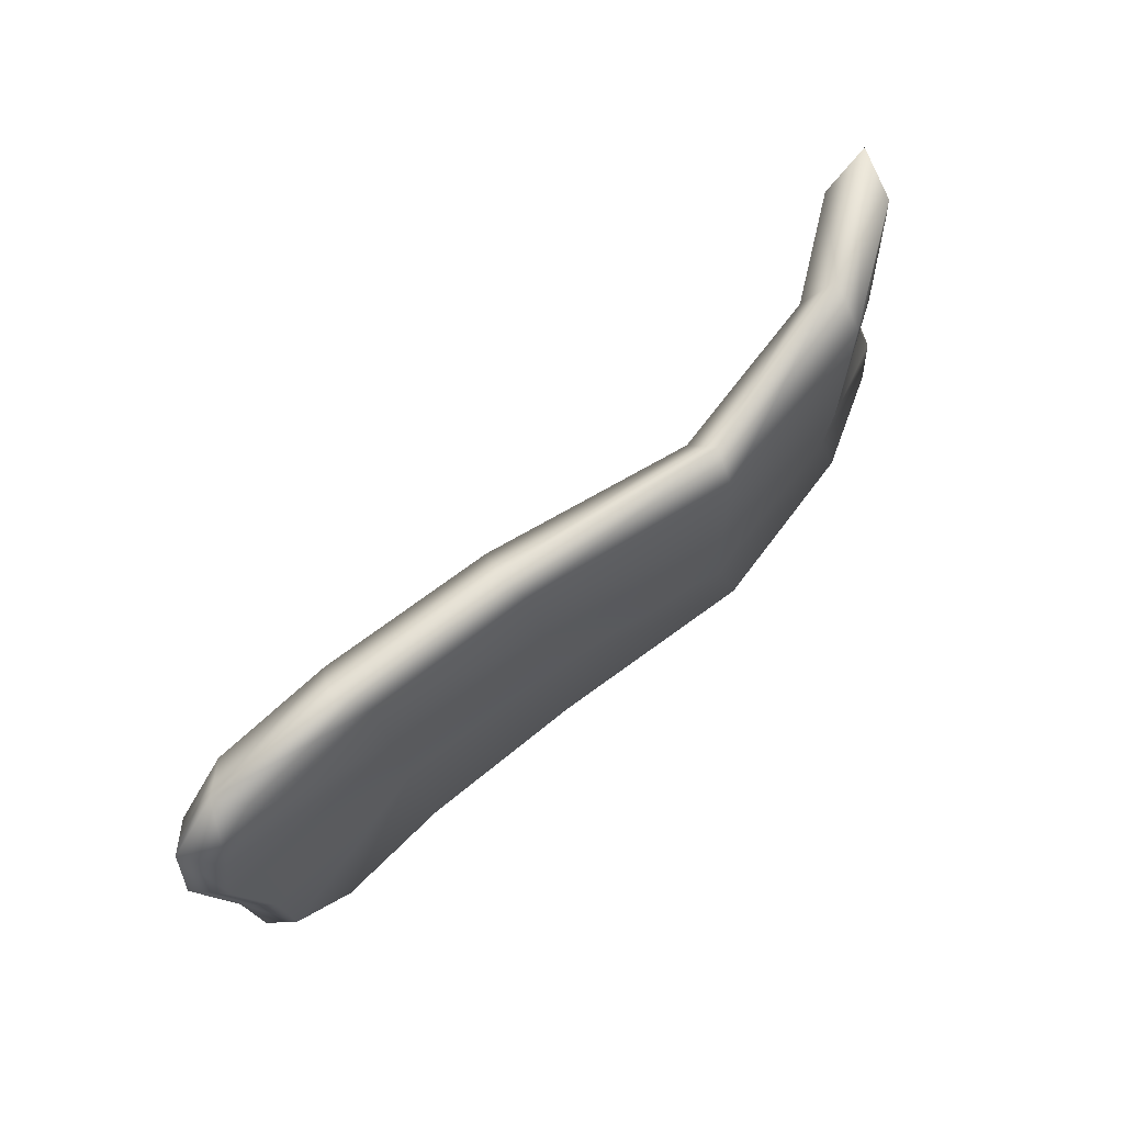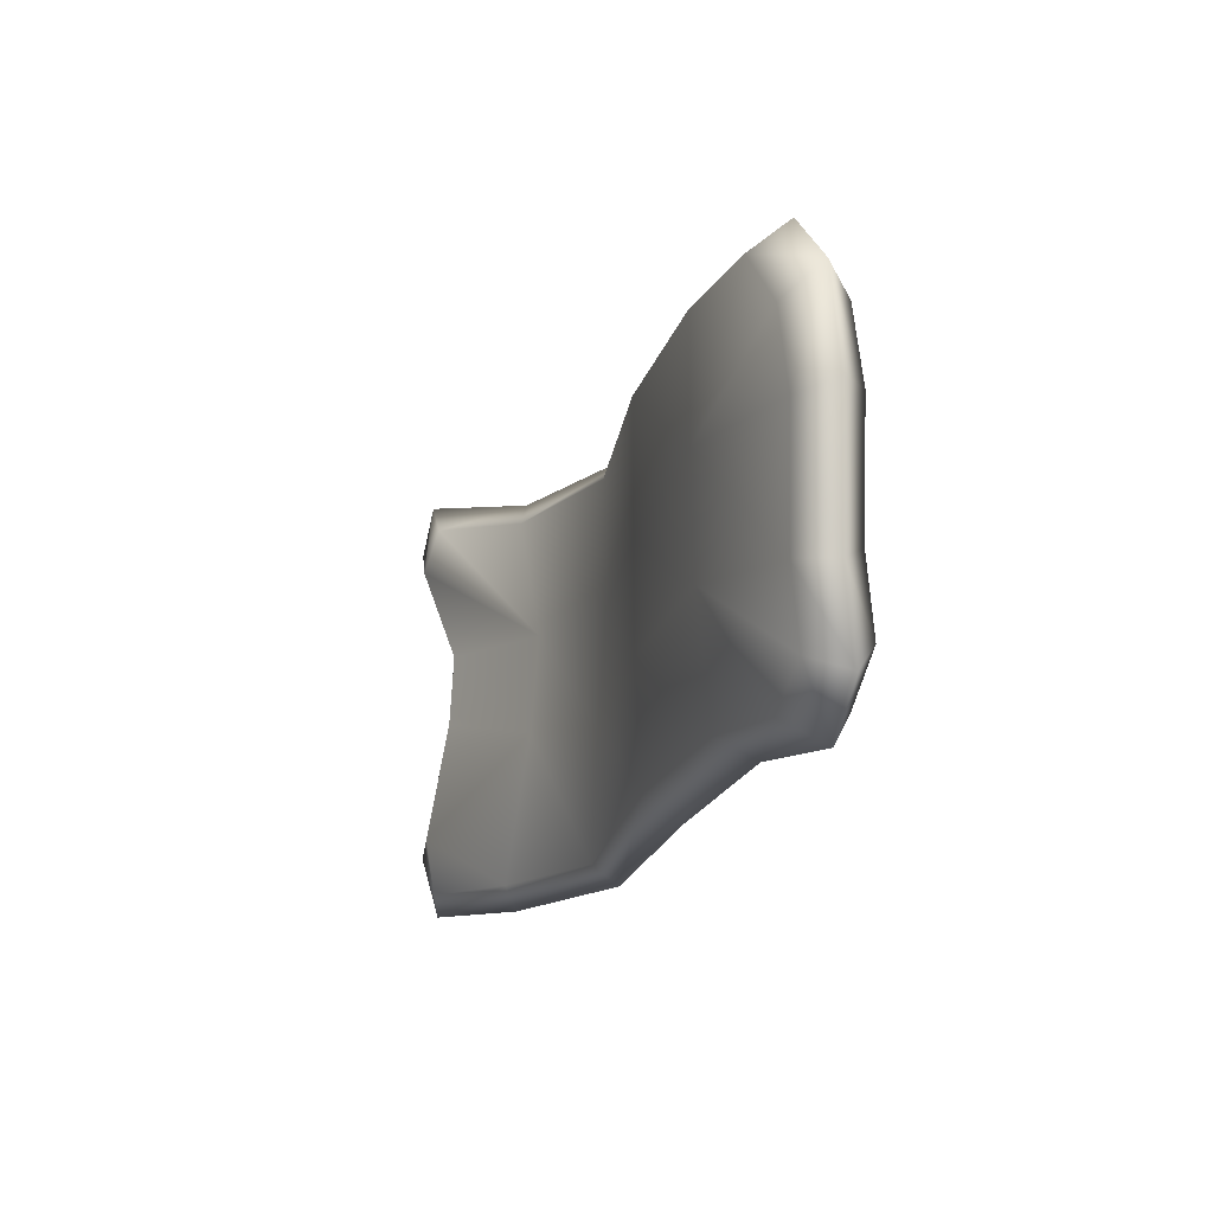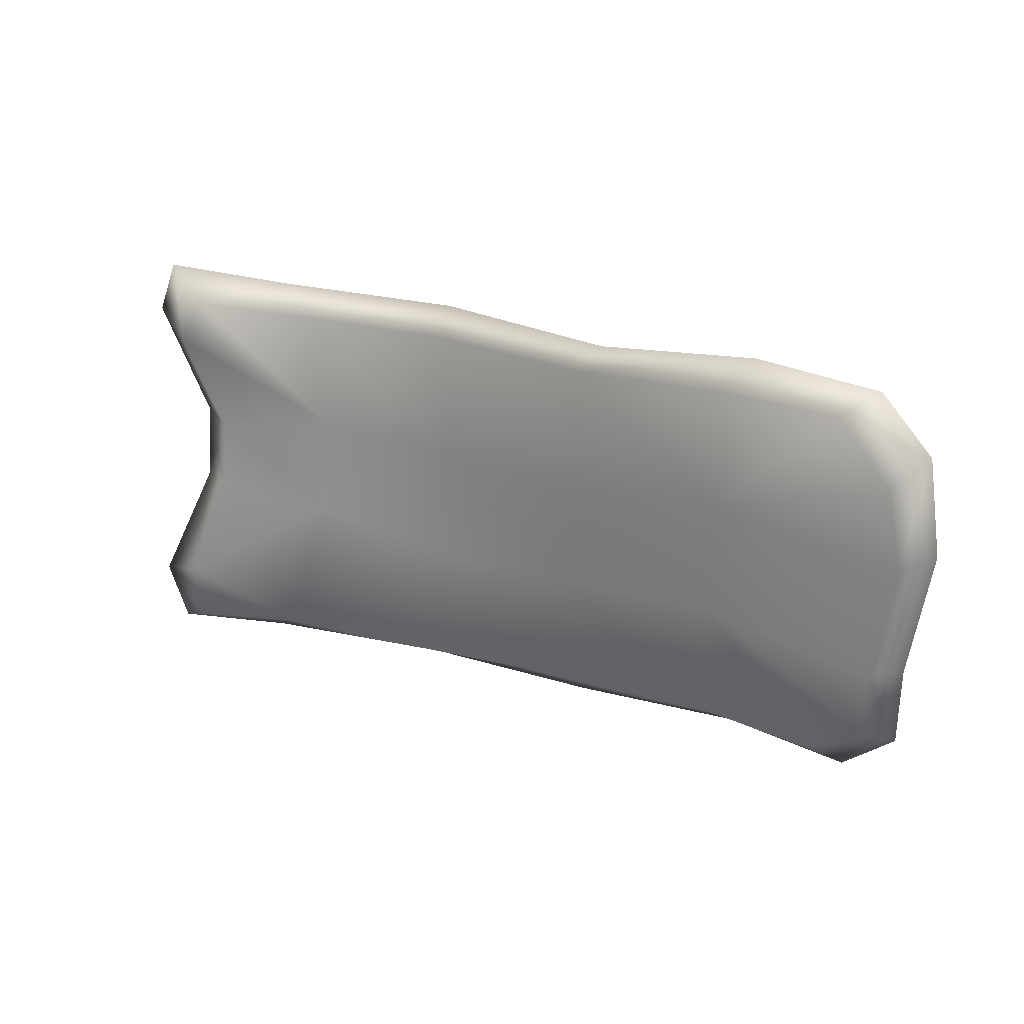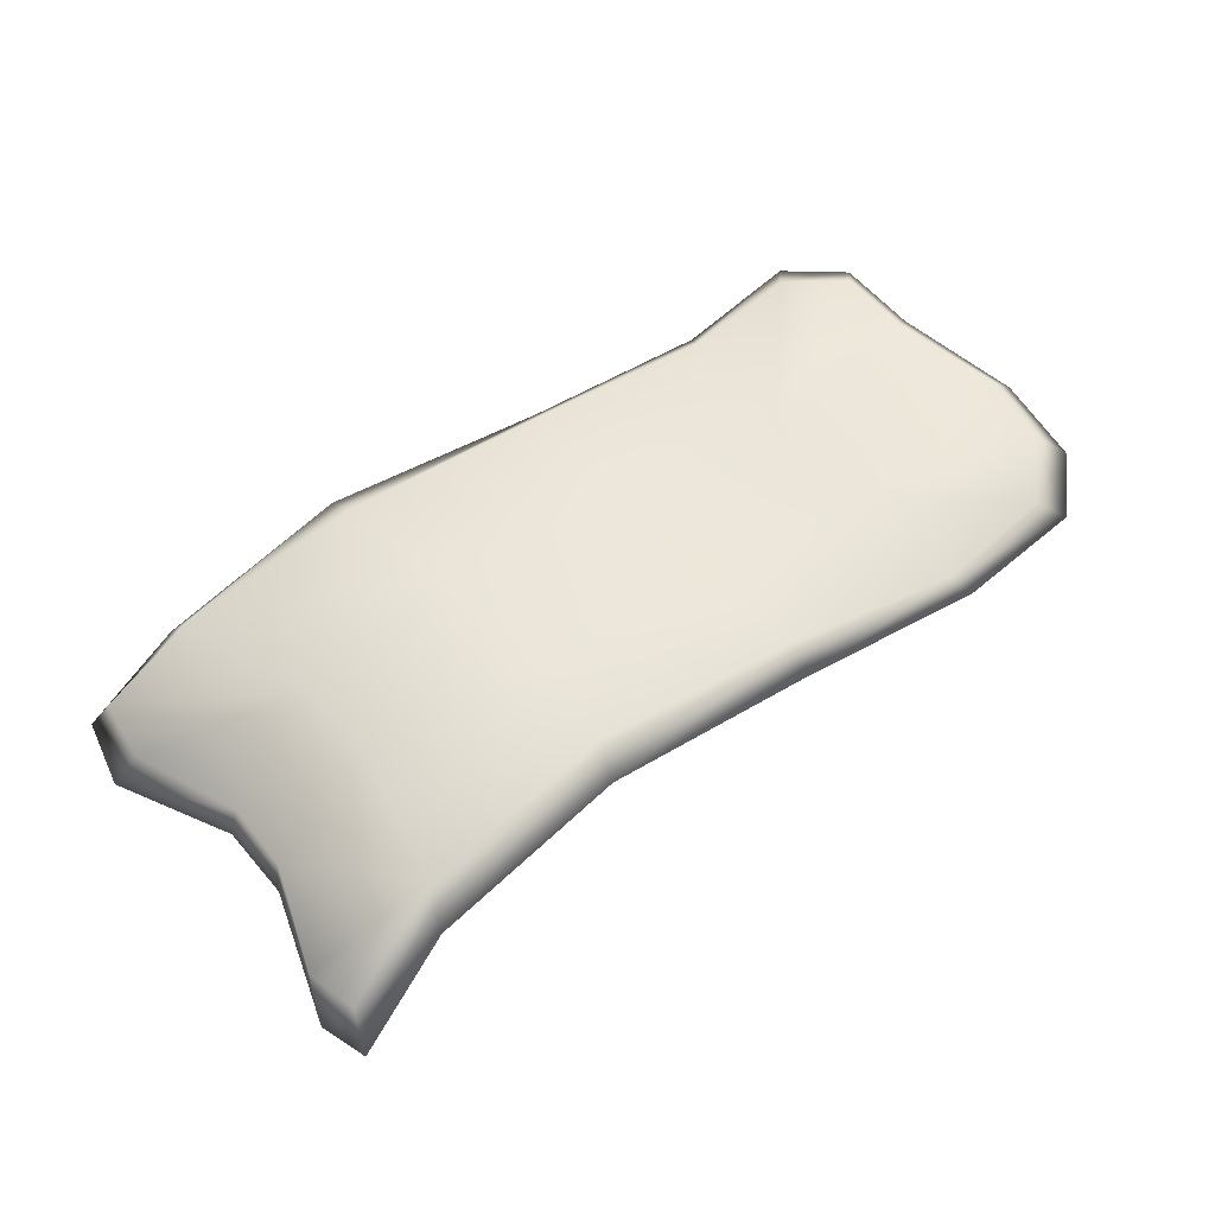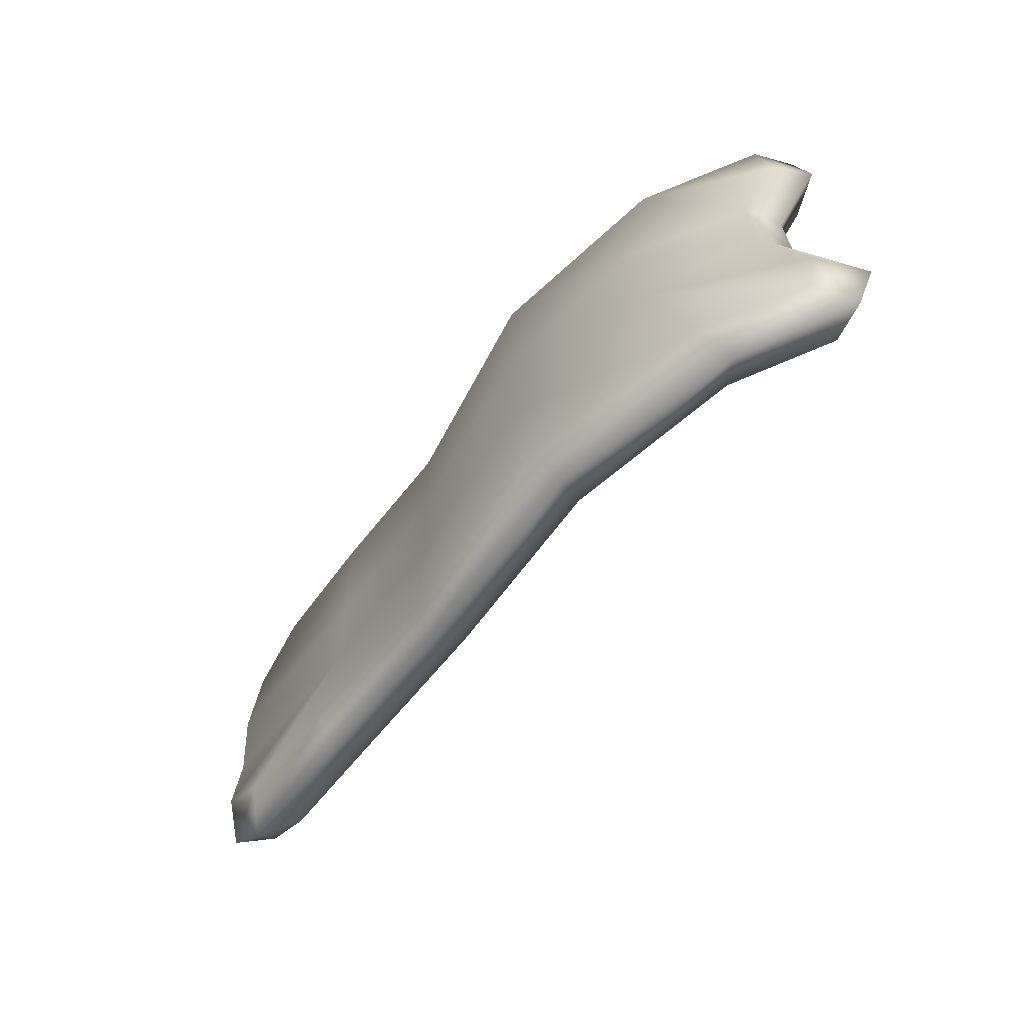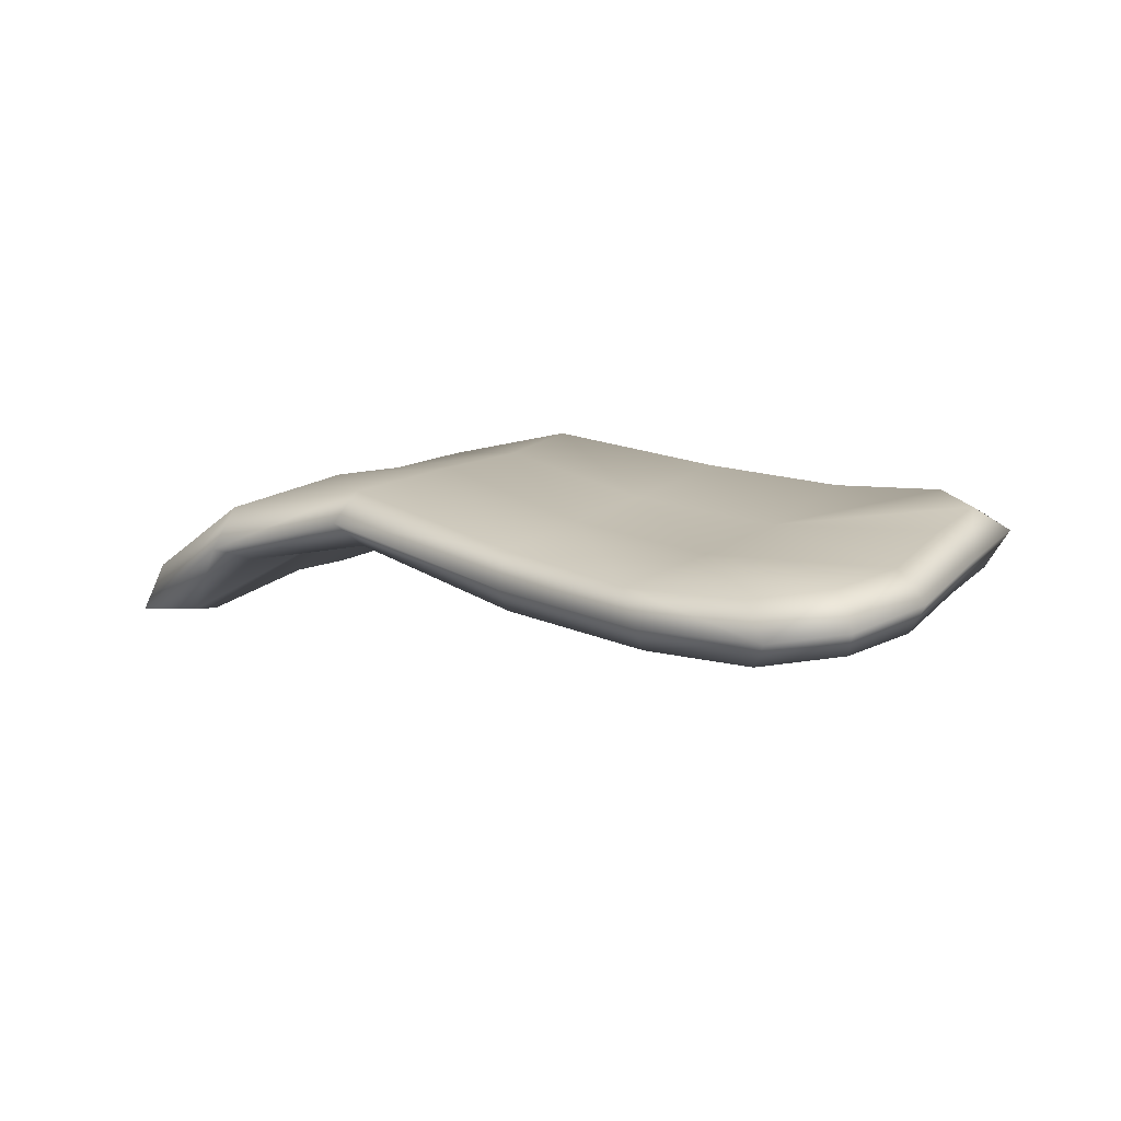
<metadata>
{"format":"obj","ext":"obj","renderer":"f3d","projection":"perspective","resolution":1024,"background":"white","views":[{"elev":70.0,"azim":142.5,"up":"+Z"},{"elev":-16.4,"azim":75.8,"up":"+Z"},{"elev":19.6,"azim":39.5,"up":"+Z"},{"elev":52.4,"azim":-35.6,"up":"+Y"},{"elev":-58.8,"azim":-123.0,"up":"+Z"},{"elev":15.7,"azim":42.1,"up":"+Y"}]}
</metadata>
<code>
g default
v -1.33 -0.1583 0.1467
v -1.335 -0.1654 -0.0141
v -1.343 -0.2496 0.1514
v -1.353 -0.2538 -0.02239
v -1.265 -0.2731 0.1334
v -1.271 -0.281 -0.0257
v -1.095 -0.1551 0.4139
v -1.054 -0.1181 0.1378
v -1.057 -0.1367 -0.08548
v -1.16 -0.1677 -0.4105
v -0.7194 -0.05519 0.401
v -0.7064 -0.05118 0.1138
v -0.7221 -0.06568 -0.1456
v -0.782 -0.06509 -0.4233
v -0.26 -0.1116 0.41
v -0.2712 -0.1079 0.1206
v -0.2961 -0.1004 -0.1086
v -0.3258 -0.0749 -0.3648
v 0.1268 -0.1084 0.4302
v 0.1034 -0.103 0.1722
v 0.08862 -0.09196 -0.07679
v 0.06423 -0.05606 -0.3422
v 0.5311 -0.06147 0.1116
v 0.4723 -0.048 -0.1446
v 0.5807 0.01178 0.1336
v 0.515 0.02846 -0.1491
v 0.5144 0.07386 0.1408
v 0.4535 0.08682 -0.1091
v 0.1062 0.02688 0.4726
v 0.08999 0.03195 0.19
v 0.07456 0.0434 -0.05701
v 0.05275 0.0792 -0.3292
v -0.2665 0.01938 0.4082
v -0.2941 0.0293 0.1591
v -0.3144 0.03523 -0.07952
v -0.3326 0.05998 -0.3661
v -0.7335 0.06889 0.4024
v -0.7268 0.0764 0.1204
v -0.7509 0.06653 -0.1247
v -0.8171 0.06679 -0.3769
v -1.146 -0.0338 0.4248
v -1.098 0.003316 0.1332
v -1.111 -0.01681 -0.07625
v -1.217 -0.04717 -0.3984
v 0.08724 0.02308 -0.3887
v -0.3214 0.001125 -0.4221
v -0.8197 0.005962 -0.46
v -1.234 -0.1258 -0.4559
v 0.1569 -0.04105 0.4966
v -0.2456 -0.05004 0.4582
v -0.7452 0.00497 0.4644
v -1.16 -0.1284 0.4821
v -1.364 -0.2057 0.4814
v -1.393 -0.2207 0.3595
v -1.413 -0.327 0.419
v -1.379 -0.3106 0.5309
v -1.423 -0.1756 -0.3991
v -1.432 -0.1951 -0.2668
v -1.483 -0.3003 -0.3016
v -1.458 -0.2656 -0.4421
v -1.288 -0.3115 0.4462
v -1.329 -0.3374 0.3518
v -1.358 -0.2923 -0.4067
v -1.368 -0.3116 -0.2769
v 0.3875 -0.08616 0.4215
v 0.5055 -0.07154 0.2831
v 0.5576 -0.000252 0.3474
v 0.4447 -0.01679 0.4702
v 0.4564 -0.0278 -0.2976
v 0.3209 -0.02867 -0.3671
v 0.4946 0.05323 -0.3277
v 0.3663 0.05516 -0.4228
v 0.3751 0.04779 0.4377
v 0.4907 0.06319 0.3068
v 0.3086 0.1065 -0.3516
v 0.4389 0.1062 -0.2651
g FoodShortRLowerArm
f 1 2 4 3
f 3 4 6 5
f 5 6 9 8
f 6 64 9
f 63 10 64
f 64 10 9
f 7 8 12 11
f 8 9 13 12
f 9 10 14 13
f 11 12 16 15
f 12 13 17 16
f 13 14 18 17
f 15 16 20 19
f 16 17 21 20
f 17 18 22 21
f 23 66 20
f 66 65 20
f 19 20 65
f 20 21 24 23
f 24 21 69
f 69 21 70
f 21 22 70
f 23 24 26 25
f 25 26 28 27
f 27 28 31 30
f 32 31 75
f 28 76 31
f 76 75 31
f 29 30 34 33
f 30 31 35 34
f 31 32 36 35
f 33 34 38 37
f 34 35 39 38
f 35 36 40 39
f 37 38 42 41
f 38 39 43 42
f 39 40 44 43
f 42 1 41
f 1 54 41
f 41 54 53
f 42 43 2 1
f 44 57 43
f 57 58 43
f 43 58 2
f 36 32 45 46
f 40 36 46 47
f 44 40 47 48
f 46 45 22 18
f 47 46 18 14
f 48 47 14 10
f 29 33 50 49
f 33 37 51 50
f 37 41 52 51
f 49 50 15 19
f 50 51 11 15
f 51 52 7 11
f 5 8 62
f 62 8 61
f 61 8 7
f 27 30 74
f 74 30 73
f 73 30 29
f 53 54 55 56
f 56 55 62 61
f 58 57 60 59
f 59 60 63 64
f 65 66 67 68
f 68 67 74 73
f 69 70 72 71
f 71 72 75 76
f 55 54 1 3
f 2 58 59 4
f 55 3 5 62
f 4 59 64 6
f 67 66 23 25
f 24 69 71 26
f 67 25 27 74
f 26 71 76 28
f 32 75 72 45
f 60 57 44 48
f 45 72 70 22
f 60 48 10 63
f 68 73 29 49
f 41 53 56 52
f 68 49 19 65
f 52 56 61 7

</code>
